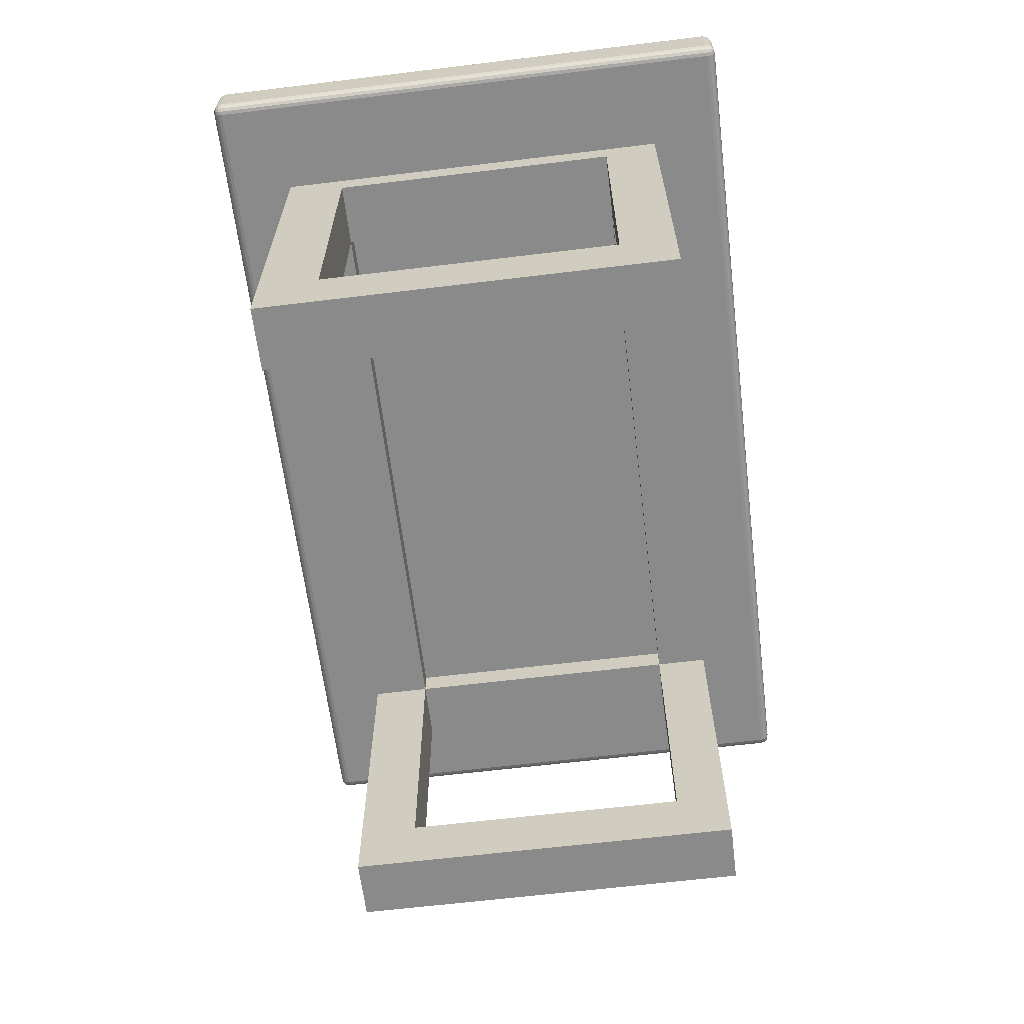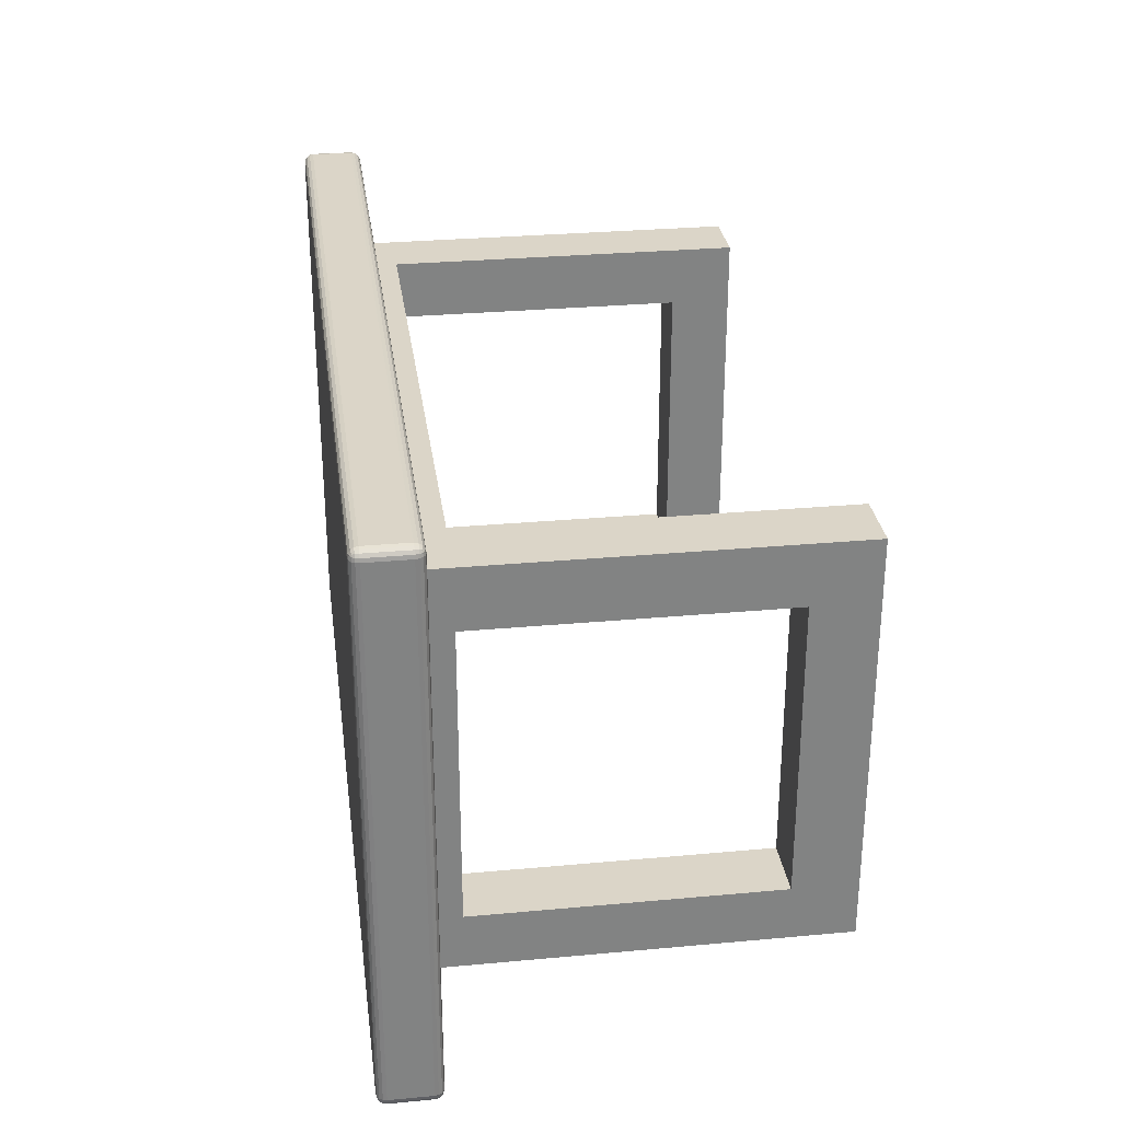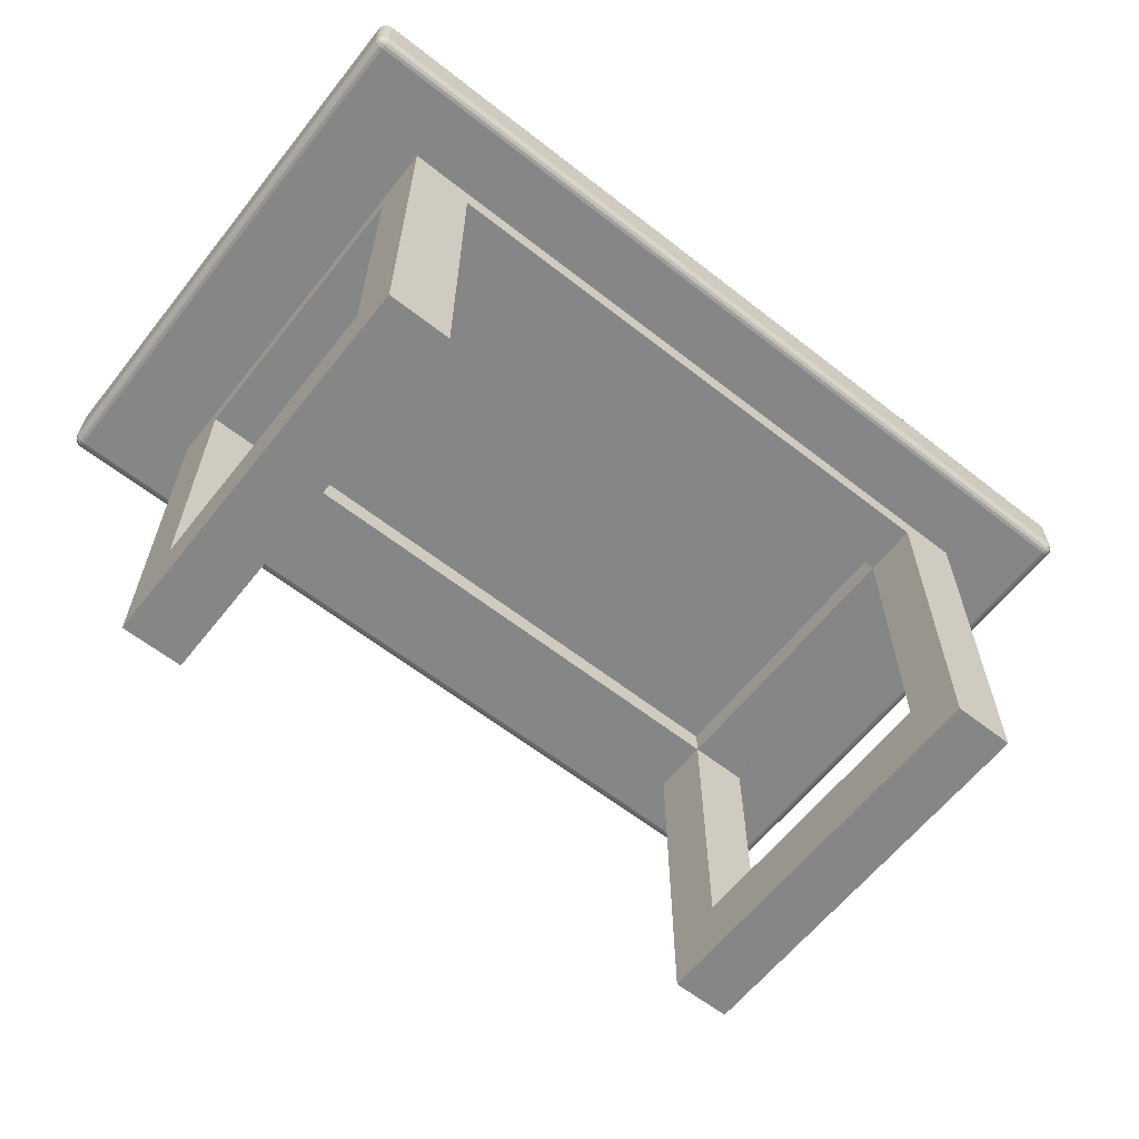
<metadata>
{"format":"obj","ext":"obj","renderer":"f3d","projection":"perspective","resolution":1024,"background":"white","views":[{"elev":-63.5,"azim":97.0,"up":"+Y"},{"elev":29.5,"azim":-97.7,"up":"+Z"},{"elev":-62.1,"azim":141.6,"up":"+Y"}]}
</metadata>
<code>
o Cube
v 0.4405 0.4277 -0.2753
v 0.4405 0.437 -0.266
v 0.4498 0.4277 -0.266
v 0.4405 0.4312 -0.2746
v 0.4405 0.4342 -0.2726
v 0.444 0.4277 -0.2746
v 0.4441 0.4313 -0.2738
v 0.4439 0.4338 -0.2721
v 0.4458 0.433 -0.2714
v 0.444 0.4363 -0.266
v 0.4471 0.4342 -0.266
v 0.4405 0.4363 -0.2696
v 0.4441 0.4354 -0.2697
v 0.4466 0.4338 -0.2695
v 0.4491 0.4277 -0.2696
v 0.4471 0.4277 -0.2726
v 0.4491 0.4312 -0.266
v 0.4482 0.4313 -0.2697
v 0.4466 0.4311 -0.2721
v 0.4405 0.3771 -0.266
v 0.4405 0.3864 -0.2753
v 0.4498 0.3864 -0.266
v 0.4405 0.3778 -0.2696
v 0.4405 0.3799 -0.2726
v 0.444 0.3778 -0.266
v 0.4441 0.3787 -0.2697
v 0.4439 0.3803 -0.2721
v 0.4458 0.3811 -0.2714
v 0.444 0.3864 -0.2746
v 0.4471 0.3864 -0.2726
v 0.4405 0.3829 -0.2746
v 0.4441 0.3828 -0.2738
v 0.4466 0.383 -0.2721
v 0.4491 0.3829 -0.266
v 0.4471 0.3799 -0.266
v 0.4491 0.3864 -0.2696
v 0.4482 0.3828 -0.2697
v 0.4466 0.3803 -0.2695
v 0.4498 0.4277 0.266
v 0.4405 0.437 0.266
v 0.4405 0.4277 0.2753
v 0.4491 0.4312 0.266
v 0.4471 0.4342 0.266
v 0.4491 0.4277 0.2696
v 0.4482 0.4313 0.2697
v 0.4466 0.4338 0.2695
v 0.4458 0.433 0.2714
v 0.4405 0.4363 0.2696
v 0.4405 0.4342 0.2726
v 0.444 0.4363 0.266
v 0.4441 0.4354 0.2697
v 0.4439 0.4338 0.2721
v 0.444 0.4277 0.2746
v 0.4471 0.4277 0.2726
v 0.4405 0.4312 0.2746
v 0.4441 0.4313 0.2738
v 0.4466 0.4311 0.2721
v 0.4498 0.3864 0.266
v 0.4405 0.3864 0.2753
v 0.4405 0.3771 0.266
v 0.4491 0.3864 0.2696
v 0.4471 0.3864 0.2726
v 0.4491 0.3829 0.266
v 0.4482 0.3828 0.2697
v 0.4466 0.383 0.2721
v 0.4458 0.3811 0.2714
v 0.4405 0.3829 0.2746
v 0.4405 0.3799 0.2726
v 0.444 0.3864 0.2746
v 0.4441 0.3828 0.2738
v 0.4439 0.3803 0.2721
v 0.444 0.3778 0.266
v 0.4471 0.3799 0.266
v 0.4405 0.3778 0.2696
v 0.4441 0.3787 0.2697
v 0.4466 0.3803 0.2695
v -0.4405 0.4277 -0.2753
v -0.4498 0.4277 -0.266
v -0.4405 0.437 -0.266
v -0.444 0.4277 -0.2746
v -0.4471 0.4277 -0.2726
v -0.4405 0.4312 -0.2746
v -0.4441 0.4313 -0.2738
v -0.4466 0.4311 -0.2721
v -0.4458 0.433 -0.2714
v -0.4491 0.4312 -0.266
v -0.4471 0.4342 -0.266
v -0.4491 0.4277 -0.2696
v -0.4482 0.4313 -0.2697
v -0.4466 0.4338 -0.2695
v -0.4405 0.4363 -0.2696
v -0.4405 0.4342 -0.2726
v -0.444 0.4363 -0.266
v -0.4441 0.4354 -0.2697
v -0.4439 0.4338 -0.2721
v -0.4498 0.3864 -0.266
v -0.4405 0.3864 -0.2753
v -0.4405 0.3771 -0.266
v -0.4491 0.3864 -0.2696
v -0.4471 0.3864 -0.2726
v -0.4491 0.3829 -0.266
v -0.4482 0.3828 -0.2697
v -0.4466 0.383 -0.2721
v -0.4458 0.3811 -0.2714
v -0.4405 0.3829 -0.2746
v -0.4405 0.3799 -0.2726
v -0.444 0.3864 -0.2746
v -0.4441 0.3828 -0.2738
v -0.4439 0.3803 -0.2721
v -0.444 0.3778 -0.266
v -0.4471 0.3799 -0.266
v -0.4405 0.3778 -0.2696
v -0.4441 0.3787 -0.2697
v -0.4466 0.3803 -0.2695
v -0.4498 0.4277 0.266
v -0.4405 0.4277 0.2753
v -0.4405 0.437 0.266
v -0.4491 0.4277 0.2696
v -0.4471 0.4277 0.2726
v -0.4491 0.4312 0.266
v -0.4482 0.4313 0.2697
v -0.4466 0.4311 0.2721
v -0.4458 0.433 0.2714
v -0.4405 0.4312 0.2746
v -0.4405 0.4342 0.2726
v -0.444 0.4277 0.2746
v -0.4441 0.4313 0.2738
v -0.4439 0.4338 0.2721
v -0.444 0.4363 0.266
v -0.4471 0.4342 0.266
v -0.4405 0.4363 0.2696
v -0.4441 0.4354 0.2697
v -0.4466 0.4338 0.2695
v -0.4405 0.3771 0.266
v -0.4405 0.3864 0.2753
v -0.4498 0.3864 0.266
v -0.4405 0.3778 0.2696
v -0.4405 0.3799 0.2726
v -0.444 0.3778 0.266
v -0.4441 0.3787 0.2697
v -0.4439 0.3803 0.2721
v -0.4458 0.3811 0.2714
v -0.444 0.3864 0.2746
v -0.4471 0.3864 0.2726
v -0.4405 0.3829 0.2746
v -0.4441 0.3828 0.2738
v -0.4466 0.383 0.2721
v -0.4491 0.3829 0.266
v -0.4471 0.3799 0.266
v -0.4491 0.3864 0.2696
v -0.4482 0.3828 0.2697
v -0.4466 0.3803 0.2695
v -0.3587 0.3771 -0.266
v -0.3587 0.3778 -0.2696
v -0.3587 0.3799 -0.2726
v -0.3587 0.3829 -0.2746
v -0.3587 0.3864 -0.2753
v -0.3587 0.437 0.266
v -0.3587 0.4363 0.2696
v -0.3587 0.4342 0.2726
v -0.3587 0.4312 0.2746
v -0.3587 0.4277 0.2753
v -0.3587 0.3771 0.266
v -0.3587 0.3778 0.2696
v -0.3587 0.3799 0.2726
v -0.3587 0.3829 0.2746
v -0.3587 0.3864 0.2753
v -0.3587 0.437 -0.266
v -0.3587 0.4363 -0.2696
v -0.3587 0.4342 -0.2726
v -0.3587 0.4312 -0.2746
v -0.3587 0.4277 -0.2753
v 0.3509 0.3778 -0.2696
v 0.3509 0.3799 -0.2726
v 0.3509 0.3829 -0.2746
v 0.3509 0.3864 -0.2753
v 0.3509 0.4363 0.2696
v 0.3509 0.4342 0.2726
v 0.3509 0.4312 0.2746
v 0.3509 0.4277 0.2753
v 0.3509 0.3771 0.266
v 0.3509 0.437 -0.266
v 0.3509 0.3771 -0.266
v 0.3509 0.437 0.266
v 0.3509 0.3778 0.2696
v 0.3509 0.3799 0.2726
v 0.3509 0.3829 0.2746
v 0.3509 0.3864 0.2753
v 0.3509 0.4363 -0.2696
v 0.3509 0.4342 -0.2726
v 0.3509 0.4312 -0.2746
v 0.3509 0.4277 -0.2753
v -0.4405 0.3771 -0.2012
v -0.444 0.3778 -0.2012
v -0.4471 0.3799 -0.2012
v -0.4491 0.3829 -0.2012
v -0.4498 0.3864 -0.2012
v 0.4405 0.437 -0.2012
v 0.444 0.4363 -0.2012
v 0.4471 0.4342 -0.2012
v 0.4491 0.4312 -0.2012
v 0.4498 0.4277 -0.2012
v -0.4405 0.437 -0.2012
v -0.444 0.4363 -0.2012
v -0.4471 0.4342 -0.2012
v -0.4491 0.4312 -0.2012
v -0.4498 0.4277 -0.2012
v 0.4405 0.3771 -0.2012
v 0.444 0.3778 -0.2012
v 0.4471 0.3799 -0.2012
v 0.4491 0.3829 -0.2012
v 0.4498 0.3864 -0.2012
v -0.3587 0.437 -0.2012
v -0.3587 0.3771 -0.2012
v 0.3509 0.437 -0.2012
v 0.3509 0.3771 -0.2012
v -0.4405 0.3771 0.2047
v 0.4405 0.437 0.2047
v -0.444 0.4363 0.2047
v -0.4471 0.4342 0.2047
v -0.4491 0.4312 0.2047
v -0.4498 0.4277 0.2047
v 0.444 0.3778 0.2047
v 0.4471 0.3799 0.2047
v 0.4491 0.3829 0.2047
v 0.4498 0.3864 0.2047
v -0.3587 0.437 0.2047
v -0.3587 0.3771 0.2047
v 0.3509 0.437 0.2047
v 0.3509 0.3771 0.2047
v -0.444 0.3778 0.2047
v -0.4471 0.3799 0.2047
v -0.4491 0.3829 0.2047
v -0.4498 0.3864 0.2047
v 0.444 0.4363 0.2047
v 0.4471 0.4342 0.2047
v 0.4491 0.4312 0.2047
v 0.4498 0.4277 0.2047
v -0.4405 0.437 0.2047
v 0.4405 0.3771 0.2047
v -0.2974 0.3771 -0.266
v -0.2974 0.437 0.266
v -0.2974 0.3778 0.2696
v -0.2974 0.3799 0.2726
v -0.2974 0.3829 0.2746
v -0.2974 0.3864 0.2753
v -0.2974 0.4363 -0.2696
v -0.2974 0.4342 -0.2726
v -0.2974 0.4312 -0.2746
v -0.2974 0.4277 -0.2753
v -0.2974 0.3778 -0.2696
v -0.2974 0.3799 -0.2726
v -0.2974 0.3829 -0.2746
v -0.2974 0.3864 -0.2753
v -0.2974 0.4363 0.2696
v -0.2974 0.4342 0.2726
v -0.2974 0.4312 0.2746
v -0.2974 0.4277 0.2753
v -0.2974 0.3771 0.266
v -0.2974 0.437 -0.266
v -0.2974 0.3771 -0.2012
v -0.2974 0.437 -0.2012
v -0.2974 0.3771 0.2047
v -0.2974 0.437 0.2047
v 0.2878 0.3778 -0.2696
v 0.2878 0.3799 -0.2726
v 0.2878 0.3829 -0.2746
v 0.2878 0.3864 -0.2753
v 0.2878 0.4363 0.2696
v 0.2878 0.4342 0.2726
v 0.2878 0.4312 0.2746
v 0.2878 0.4277 0.2753
v 0.2878 0.3771 0.266
v 0.2878 0.437 -0.266
v 0.2878 0.437 -0.2012
v 0.2878 0.437 0.2047
v 0.2878 0.3771 -0.266
v 0.2878 0.437 0.266
v 0.2878 0.3778 0.2696
v 0.2878 0.3799 0.2726
v 0.2878 0.3829 0.2746
v 0.2878 0.3864 0.2753
v 0.2878 0.4363 -0.2696
v 0.2878 0.4342 -0.2726
v 0.2878 0.4312 -0.2746
v 0.2878 0.4277 -0.2753
v 0.2878 0.3771 -0.2012
v 0.2878 0.3771 0.2047
v -0.444 0.3778 -0.1467
v -0.4471 0.3799 -0.1467
v -0.4491 0.3829 -0.1467
v -0.4498 0.3864 -0.1467
v 0.444 0.4363 -0.1467
v 0.4471 0.4342 -0.1467
v 0.4491 0.4312 -0.1467
v 0.4498 0.4277 -0.1467
v -0.4405 0.437 -0.1467
v 0.4405 0.3771 -0.1467
v -0.4405 0.3771 -0.1467
v 0.4405 0.437 -0.1467
v -0.444 0.4363 -0.1467
v -0.4471 0.4342 -0.1467
v -0.4491 0.4312 -0.1467
v -0.4498 0.4277 -0.1467
v 0.444 0.3778 -0.1467
v 0.4471 0.3799 -0.1467
v 0.4491 0.3829 -0.1467
v 0.4498 0.3864 -0.1467
v -0.3587 0.437 -0.1467
v -0.3587 0.3771 -0.1467
v 0.3509 0.437 -0.1467
v 0.3509 0.3771 -0.1467
v -0.2974 0.437 -0.1467
v -0.2974 0.3771 -0.1467
v 0.2878 0.437 -0.1467
v 0.2878 0.3771 -0.1467
v -0.4405 0.3771 0.145
v 0.4405 0.437 0.145
v -0.444 0.4363 0.145
v -0.4471 0.4342 0.145
v -0.4491 0.4312 0.145
v -0.4498 0.4277 0.145
v 0.444 0.3778 0.145
v 0.4471 0.3799 0.145
v 0.4491 0.3829 0.145
v 0.4498 0.3864 0.145
v -0.3587 0.437 0.145
v -0.3587 0.3771 0.145
v 0.3509 0.437 0.145
v 0.3509 0.3771 0.145
v -0.2974 0.437 0.145
v -0.2974 0.3771 0.145
v 0.2878 0.437 0.145
v 0.2878 0.3771 0.145
v -0.444 0.3778 0.145
v -0.4471 0.3799 0.145
v -0.4491 0.3829 0.145
v -0.4498 0.3864 0.145
v 0.444 0.4363 0.145
v 0.4471 0.4342 0.145
v 0.4491 0.4312 0.145
v 0.4498 0.4277 0.145
v -0.4405 0.437 0.145
v 0.4405 0.3771 0.145
v -0.2974 0.3505 -0.2012
v -0.3587 0.3505 -0.2012
v -0.3587 0.3505 0.145
v -0.3587 0.3505 0.2047
v 0.3509 0.3505 0.145
v 0.3509 0.3505 0.2047
v -0.2974 0.3505 0.2047
v 0.2878 0.3505 -0.2012
v 0.2878 0.3505 0.2047
v -0.2974 0.3505 0.145
v 0.3509 0.3505 -0.2012
v 0.2878 0.3505 0.145
v -0.3587 0.3505 -0.1467
v 0.3509 0.3505 -0.1467
v -0.2974 0.3505 -0.1467
v 0.2878 0.3505 -0.1467
v -0.2974 -0.004627 -0.2012
v -0.3587 -0.004627 -0.2012
v -0.3587 -0.004627 0.145
v -0.3587 -0.004627 0.2047
v 0.3509 -0.004627 0.145
v 0.3509 -0.004627 0.2047
v -0.2974 -0.004627 0.2047
v -0.2974 -0.004627 0.145
v 0.3509 -0.004627 -0.2012
v 0.2878 -0.004627 -0.2012
v 0.2878 -0.004627 0.2047
v 0.2878 -0.004627 0.145
v -0.3587 -0.004627 -0.1467
v 0.3509 -0.004627 -0.1467
v -0.2974 -0.004627 -0.1467
v 0.2878 -0.004627 -0.1467
v -0.2974 0.05594 -0.1467
v -0.2974 0.05594 -0.2012
v -0.3587 0.05594 -0.2012
v -0.3587 0.05594 -0.1467
v -0.3587 0.05764 0.2047
v -0.2974 0.05764 0.2047
v -0.2974 0.05764 0.145
v -0.3587 0.05764 0.145
v -0.2974 -0.004627 -0.1473
v -0.3587 -0.004627 -0.1473
v -0.2974 0.05764 -0.1473
v -0.3587 0.05764 -0.1473
v 0.3509 0.05584 -0.1467
v 0.3509 0.05584 -0.2012
v 0.2878 0.05584 -0.2012
v 0.2878 0.05584 -0.1467
v 0.3509 -0.004627 0.1466
v 0.2878 -0.004627 0.1466
v 0.3509 0.05584 0.1466
v 0.2878 0.05584 0.1466
f 230 240 60 181
f 197 207 78 96
f 167 162 116 135
f 227 239 117 158
f 226 238 39 58
f 1 4 7 6
f 4 5 8 7
f 6 7 19 16
f 7 8 9 19
f 2 10 13 12
f 10 11 14 13
f 12 13 8 5
f 13 14 9 8
f 3 15 18 17
f 15 16 19 18
f 17 18 14 11
f 18 19 9 14
f 20 23 26 25
f 23 24 27 26
f 25 26 38 35
f 26 27 28 38
f 21 29 32 31
f 29 30 33 32
f 31 32 27 24
f 32 33 28 27
f 22 34 37 36
f 34 35 38 37
f 36 37 33 30
f 37 38 28 33
f 39 42 45 44
f 42 43 46 45
f 44 45 57 54
f 45 46 47 57
f 40 48 51 50
f 48 49 52 51
f 50 51 46 43
f 51 52 47 46
f 41 53 56 55
f 53 54 57 56
f 55 56 52 49
f 56 57 47 52
f 58 61 64 63
f 61 62 65 64
f 63 64 76 73
f 64 65 66 76
f 59 67 70 69
f 67 68 71 70
f 69 70 65 62
f 70 71 66 65
f 60 72 75 74
f 72 73 76 75
f 74 75 71 68
f 75 76 66 71
f 77 80 83 82
f 80 81 84 83
f 82 83 95 92
f 83 84 85 95
f 78 86 89 88
f 86 87 90 89
f 88 89 84 81
f 89 90 85 84
f 79 91 94 93
f 91 92 95 94
f 93 94 90 87
f 94 95 85 90
f 96 99 102 101
f 99 100 103 102
f 101 102 114 111
f 102 103 104 114
f 97 105 108 107
f 105 106 109 108
f 107 108 103 100
f 108 109 104 103
f 98 110 113 112
f 110 111 114 113
f 112 113 109 106
f 113 114 104 109
f 115 118 121 120
f 118 119 122 121
f 120 121 133 130
f 121 122 123 133
f 116 124 127 126
f 124 125 128 127
f 126 127 122 119
f 127 128 123 122
f 117 129 132 131
f 129 130 133 132
f 131 132 128 125
f 132 133 123 128
f 134 137 140 139
f 137 138 141 140
f 139 140 152 149
f 140 141 142 152
f 135 143 146 145
f 143 144 147 146
f 145 146 141 138
f 146 147 142 141
f 136 148 151 150
f 148 149 152 151
f 150 151 147 144
f 151 152 142 147
f 217 134 139 231
f 231 139 149 232
f 232 149 148 233
f 233 148 136 234
f 153 98 112 154
f 154 112 106 155
f 155 106 105 156
f 156 105 97 157
f 3 22 36 15
f 15 36 30 16
f 16 30 29 6
f 6 29 21 1
f 135 116 126 143
f 143 126 119 144
f 144 119 118 150
f 150 118 115 136
f 41 59 69 53
f 53 69 62 54
f 54 62 61 44
f 44 61 58 39
f 77 97 107 80
f 80 107 100 81
f 81 100 99 88
f 88 99 96 78
f 158 117 131 159
f 159 131 125 160
f 160 125 124 161
f 161 124 116 162
f 218 40 50 235
f 235 50 43 236
f 236 43 42 237
f 237 42 39 238
f 181 60 74 185
f 185 74 68 186
f 186 68 67 187
f 187 67 59 188
f 203 79 93 204
f 204 93 87 205
f 205 87 86 206
f 206 86 78 207
f 182 2 12 189
f 189 12 5 190
f 190 5 4 191
f 191 4 1 192
f 208 20 25 209
f 209 25 35 210
f 210 35 34 211
f 211 34 22 212
f 176 192 1 21
f 97 77 172 157
f 82 171 172 77
f 92 170 171 82
f 91 169 170 92
f 79 168 169 91
f 145 166 167 135
f 138 165 166 145
f 137 164 165 138
f 134 163 164 137
f 257 161 162 258
f 256 160 161 257
f 255 159 160 256
f 242 158 159 255
f 253 156 157 254
f 252 155 156 253
f 251 154 155 252
f 241 153 154 251
f 264 227 158 242
f 246 258 162 167
f 217 228 163 134
f 59 41 180 188
f 218 229 184 40
f 20 183 173 23
f 23 173 174 24
f 24 174 175 31
f 31 175 176 21
f 40 184 177 48
f 48 177 178 49
f 49 178 179 55
f 55 179 180 41
f 268 286 192 176
f 285 191 192 286
f 284 190 191 285
f 283 189 190 284
f 274 182 189 283
f 281 187 188 282
f 280 186 187 281
f 279 185 186 280
f 273 181 185 279
f 288 230 181 273
f 277 183 216 287
f 2 182 215 198
f 98 153 214 193
f 260 168 213 262
f 307 211 212 308
f 306 210 211 307
f 305 209 210 306
f 298 208 209 305
f 303 206 207 304
f 302 205 206 303
f 301 204 205 302
f 297 203 204 301
f 17 201 202 3
f 11 200 201 17
f 10 199 200 11
f 2 198 199 10
f 101 196 197 96
f 111 195 196 101
f 110 194 195 111
f 98 193 194 110
f 22 3 202 212
f 168 79 203 213
f 292 304 207 197
f 183 20 208 216
f 136 115 222 234
f 117 239 219 129
f 129 219 220 130
f 130 220 221 120
f 120 221 222 115
f 60 240 223 72
f 72 223 224 73
f 73 224 225 63
f 63 225 226 58
f 328 310 357 347
f 318 329 229 218
f 317 328 228 217
f 331 327 227 264
f 341 237 238 342
f 340 236 237 341
f 339 235 236 340
f 318 218 235 339
f 337 233 234 338
f 336 232 233 337
f 335 231 232 336
f 317 217 231 335
f 326 342 238 226
f 327 343 239 227
f 330 344 240 230
f 333 331 264 276
f 228 328 347 348
f 274 260 262 275
f 153 241 261 214
f 228 263 259 163
f 163 259 243 164
f 164 243 244 165
f 165 244 245 166
f 166 245 246 167
f 168 260 247 169
f 169 247 248 170
f 170 248 249 171
f 171 249 250 172
f 157 172 250 254
f 282 272 258 246
f 276 264 242 278
f 277 241 251 265
f 265 251 252 266
f 266 252 253 267
f 267 253 254 268
f 278 242 255 269
f 269 255 256 270
f 270 256 257 271
f 271 257 258 272
f 179 271 272 180
f 178 270 271 179
f 177 269 270 178
f 184 278 269 177
f 175 267 268 176
f 174 266 267 175
f 173 265 266 174
f 183 277 265 173
f 229 276 278 184
f 188 180 272 282
f 182 274 275 215
f 329 333 276 229
f 288 263 351 353
f 241 277 287 261
f 263 288 273 259
f 259 273 279 243
f 243 279 280 244
f 244 280 281 245
f 245 281 282 246
f 260 274 283 247
f 247 283 284 248
f 248 284 285 249
f 249 285 286 250
f 254 250 286 268
f 263 228 348 351
f 215 275 315 311
f 334 316 360 356
f 275 262 313 315
f 216 208 298 312
f 213 203 297 309
f 212 202 296 308
f 193 299 289 194
f 194 289 290 195
f 195 290 291 196
f 196 291 292 197
f 198 300 293 199
f 199 293 294 200
f 200 294 295 201
f 201 295 296 202
f 262 213 309 313
f 193 214 310 299
f 198 215 311 300
f 310 214 346 357
f 338 322 304 292
f 343 297 301 319
f 319 301 302 320
f 320 302 303 321
f 321 303 304 322
f 344 298 305 323
f 323 305 306 324
f 324 306 307 325
f 325 307 308 326
f 225 325 326 226
f 224 324 325 225
f 223 323 324 224
f 240 344 323 223
f 221 321 322 222
f 220 320 321 221
f 219 319 320 220
f 239 343 319 219
f 234 222 322 338
f 314 316 334 332
f 311 315 333 329
f 316 314 359 360
f 315 313 331 333
f 312 298 344 330
f 309 297 343 327
f 308 296 342 326
f 299 317 335 289
f 289 335 336 290
f 290 336 337 291
f 291 337 338 292
f 300 318 339 293
f 293 339 340 294
f 294 340 341 295
f 295 341 342 296
f 313 309 327 331
f 299 310 328 317
f 300 311 329 318
f 261 287 352 345
f 392 391 370 376
f 378 377 375 361
f 354 356 353 351
f 345 352 360 359
f 390 389 374 369
f 382 381 364 367
f 357 359 354 347
f 360 358 349 356
f 216 312 358 355
f 214 261 345 346
f 330 230 350 349
f 312 330 349 358
f 287 216 355 352
f 332 334 356 354
f 314 332 354 359
f 230 288 353 350
f 372 365 366 371
f 363 368 367 364
f 362 361 375 373
f 370 369 374 376
f 383 382 367 368
f 391 390 369 370
f 383 368 385 387
f 379 378 361 362
f 377 380 373 375
f 350 353 371 366
f 356 349 365 372
f 381 384 363 364
f 374 389 395 393
f 353 356 372 371
f 349 350 366 365
f 380 379 362 373
f 357 346 379 380
f 359 357 380 377
f 346 345 378 379
f 345 359 377 378
f 348 347 384 381
f 347 354 383 384
f 354 351 382 383
f 351 348 381 382
f 388 387 385 386
f 368 363 386 385
f 384 383 387 388
f 363 384 388 386
f 358 360 392 389
f 352 355 390 391
f 355 358 389 390
f 360 352 391 392
f 395 396 394 393
f 389 392 396 395
f 392 376 394 396
f 376 374 393 394

</code>
